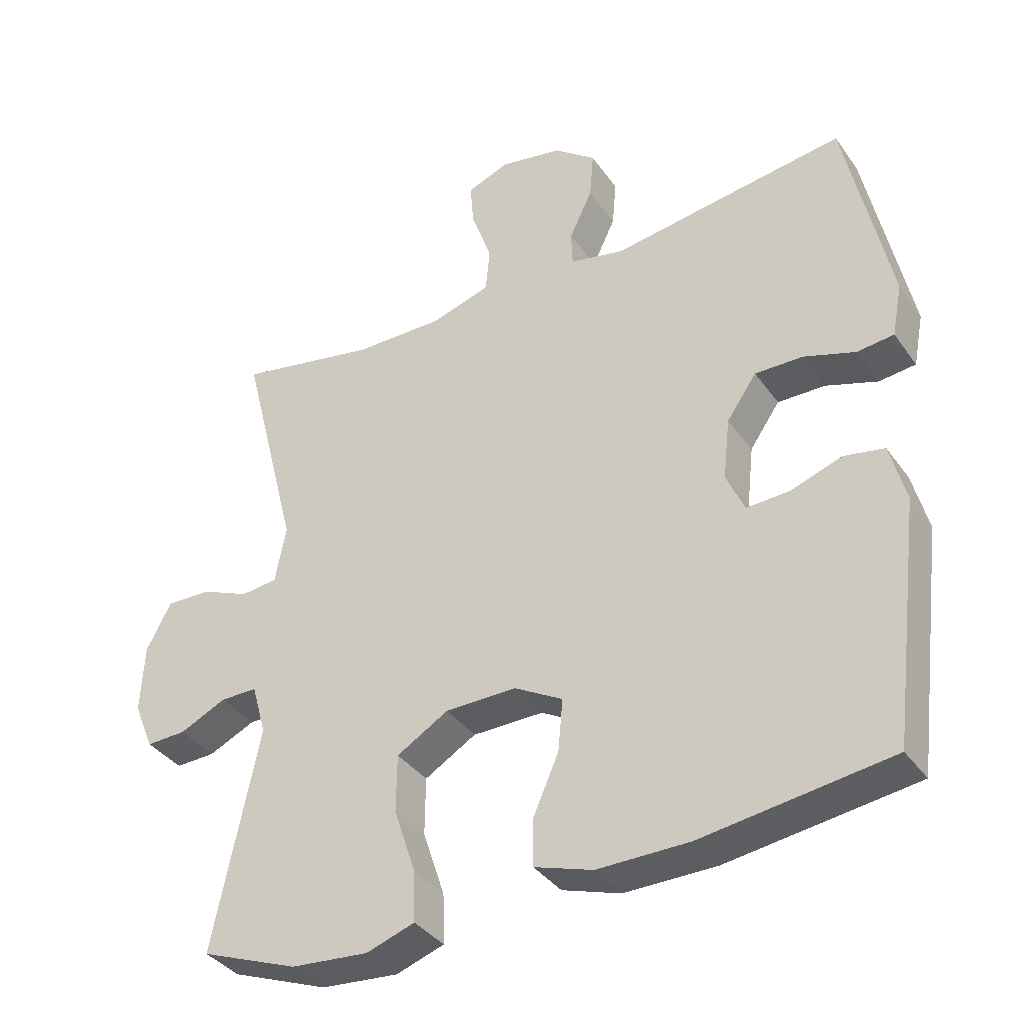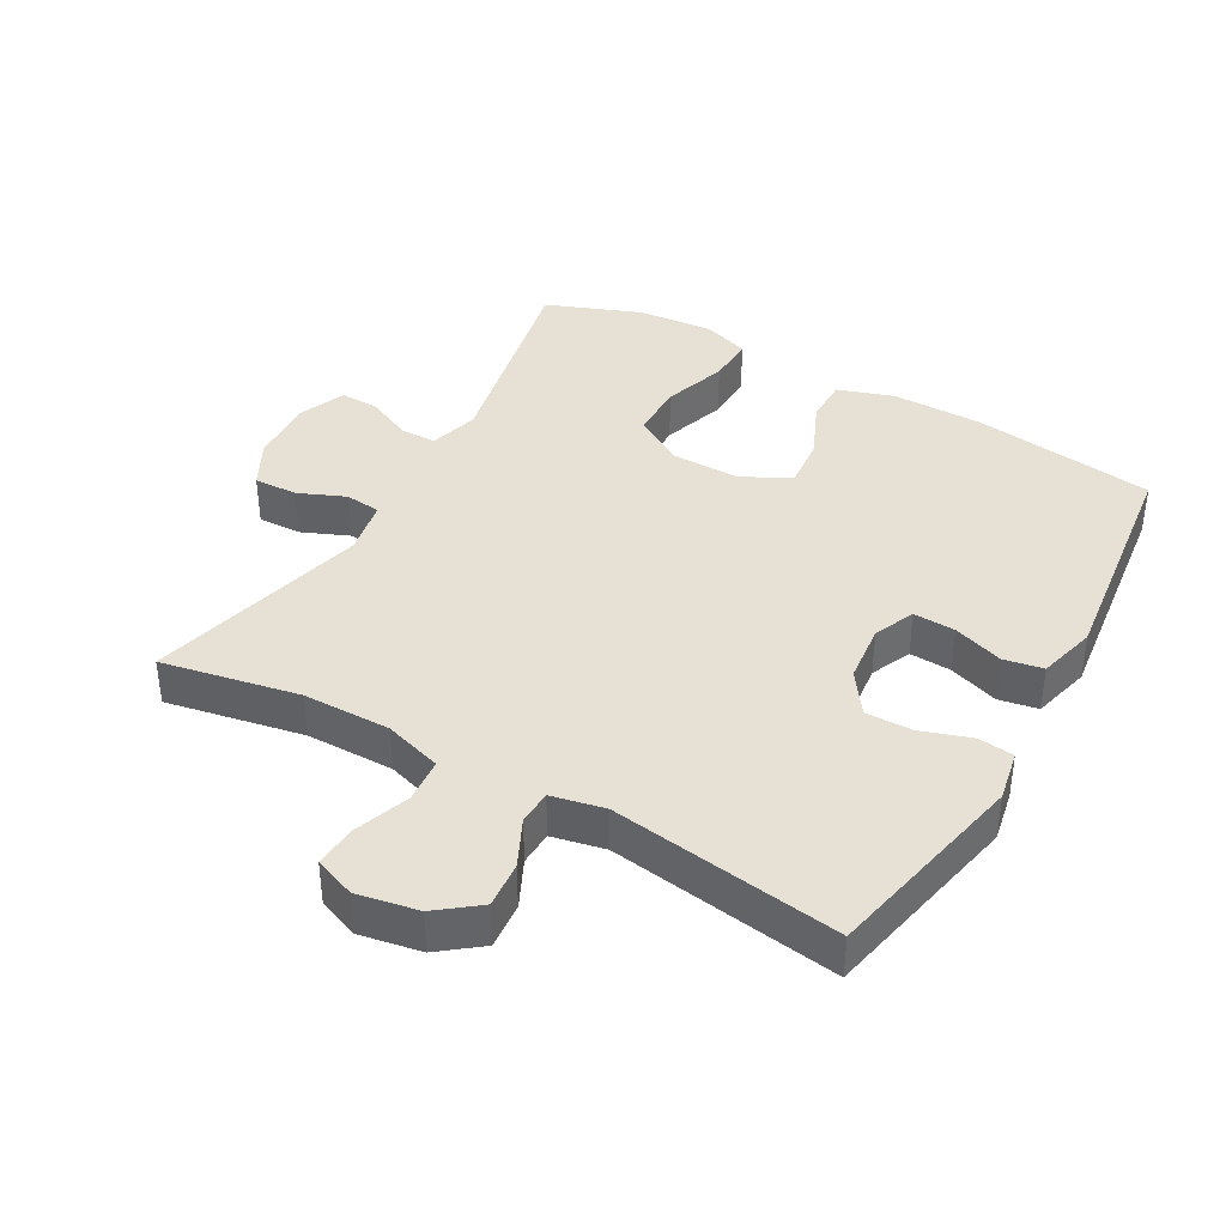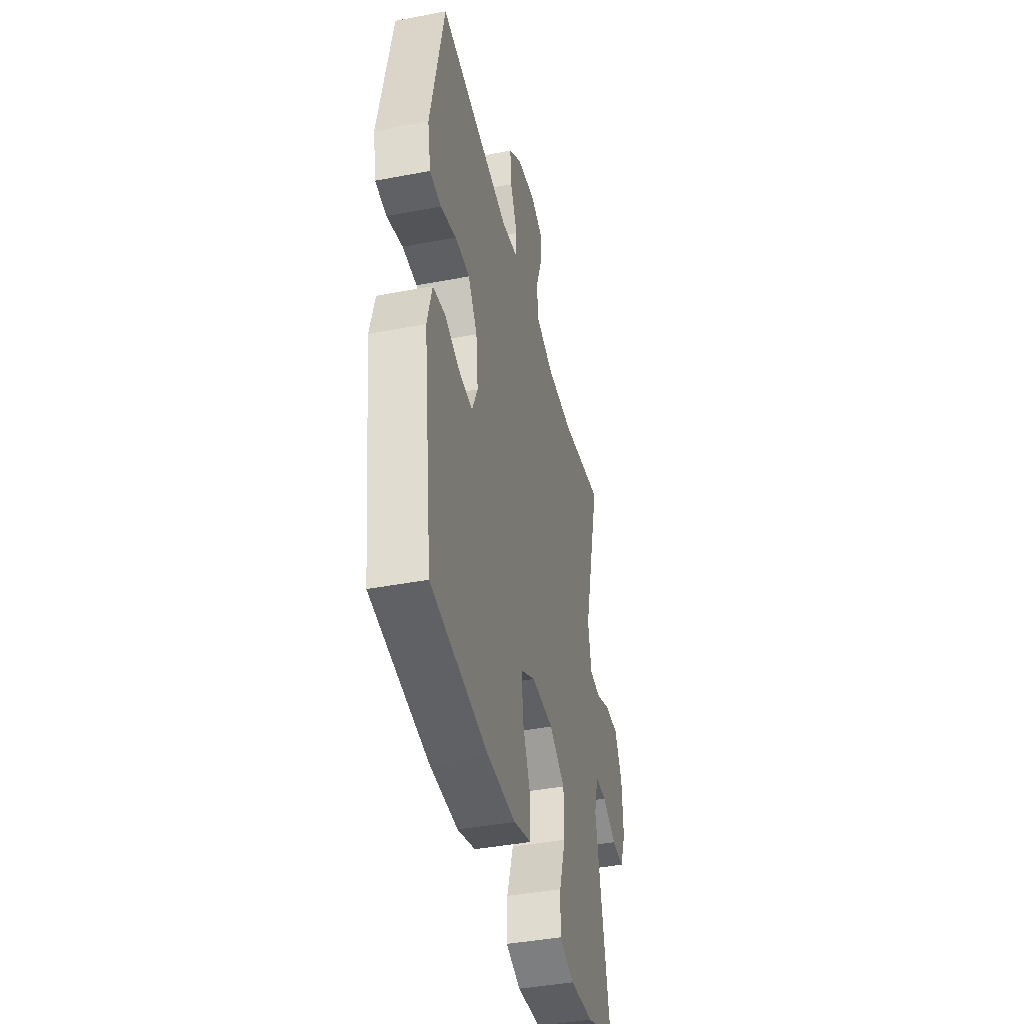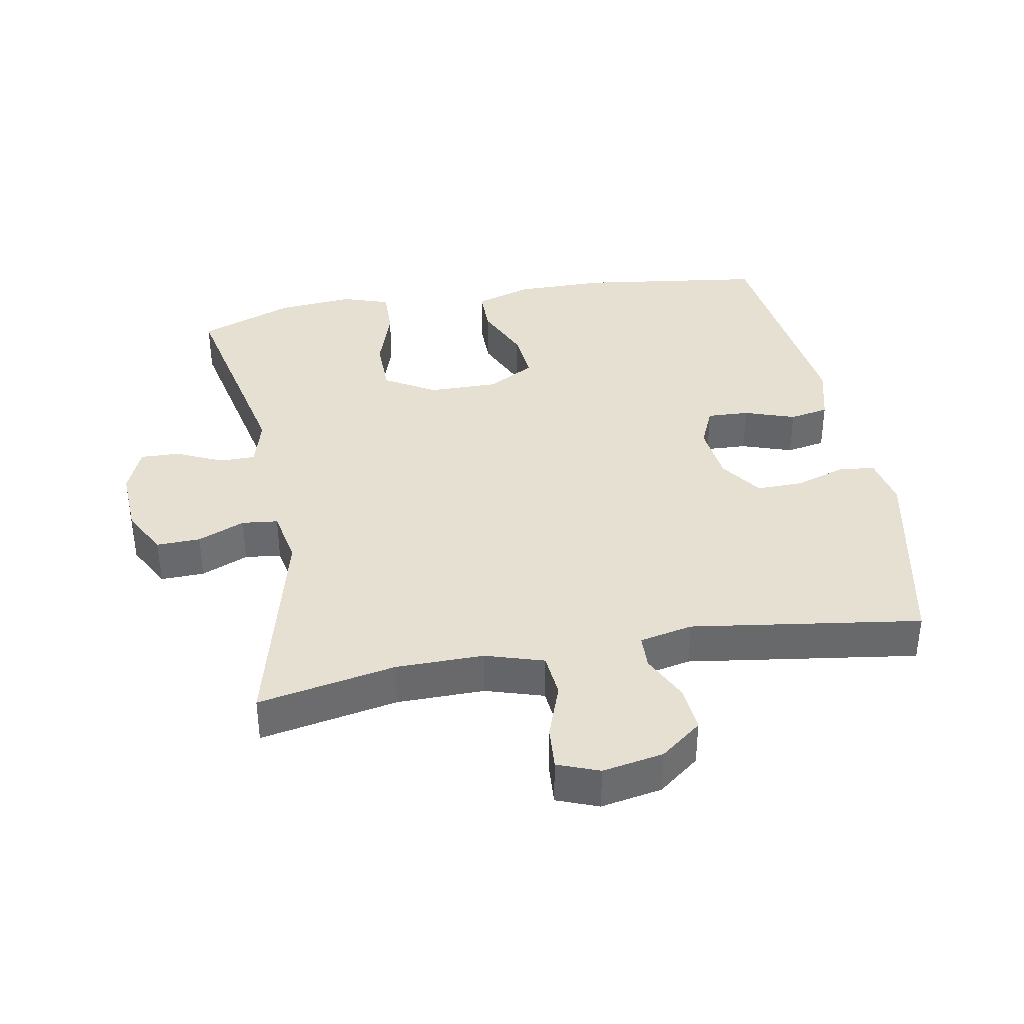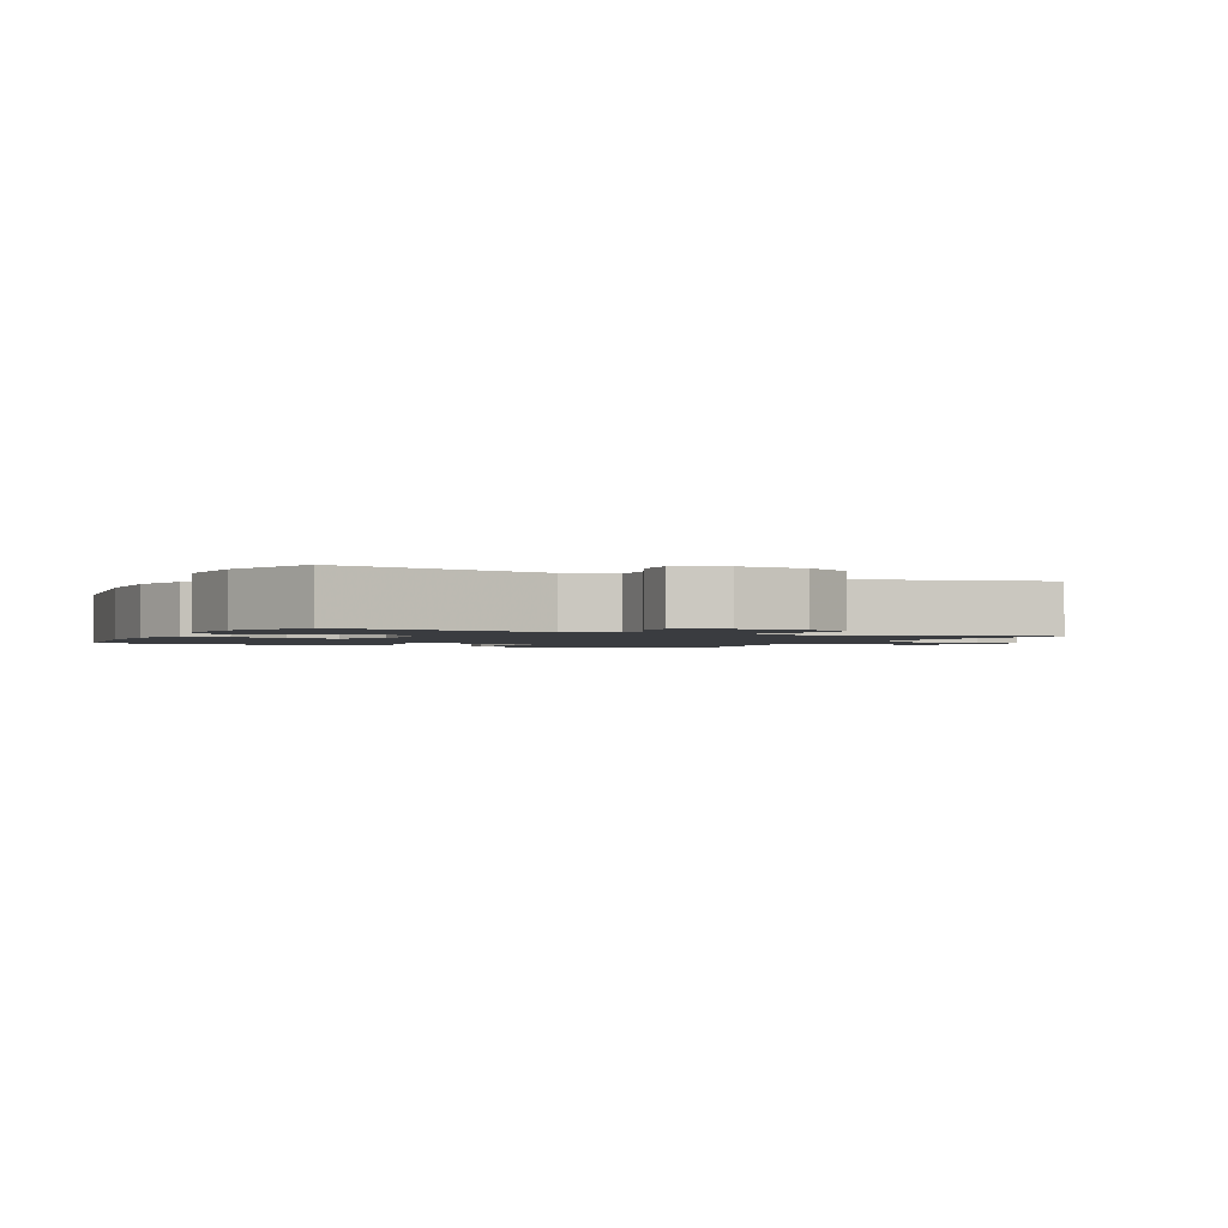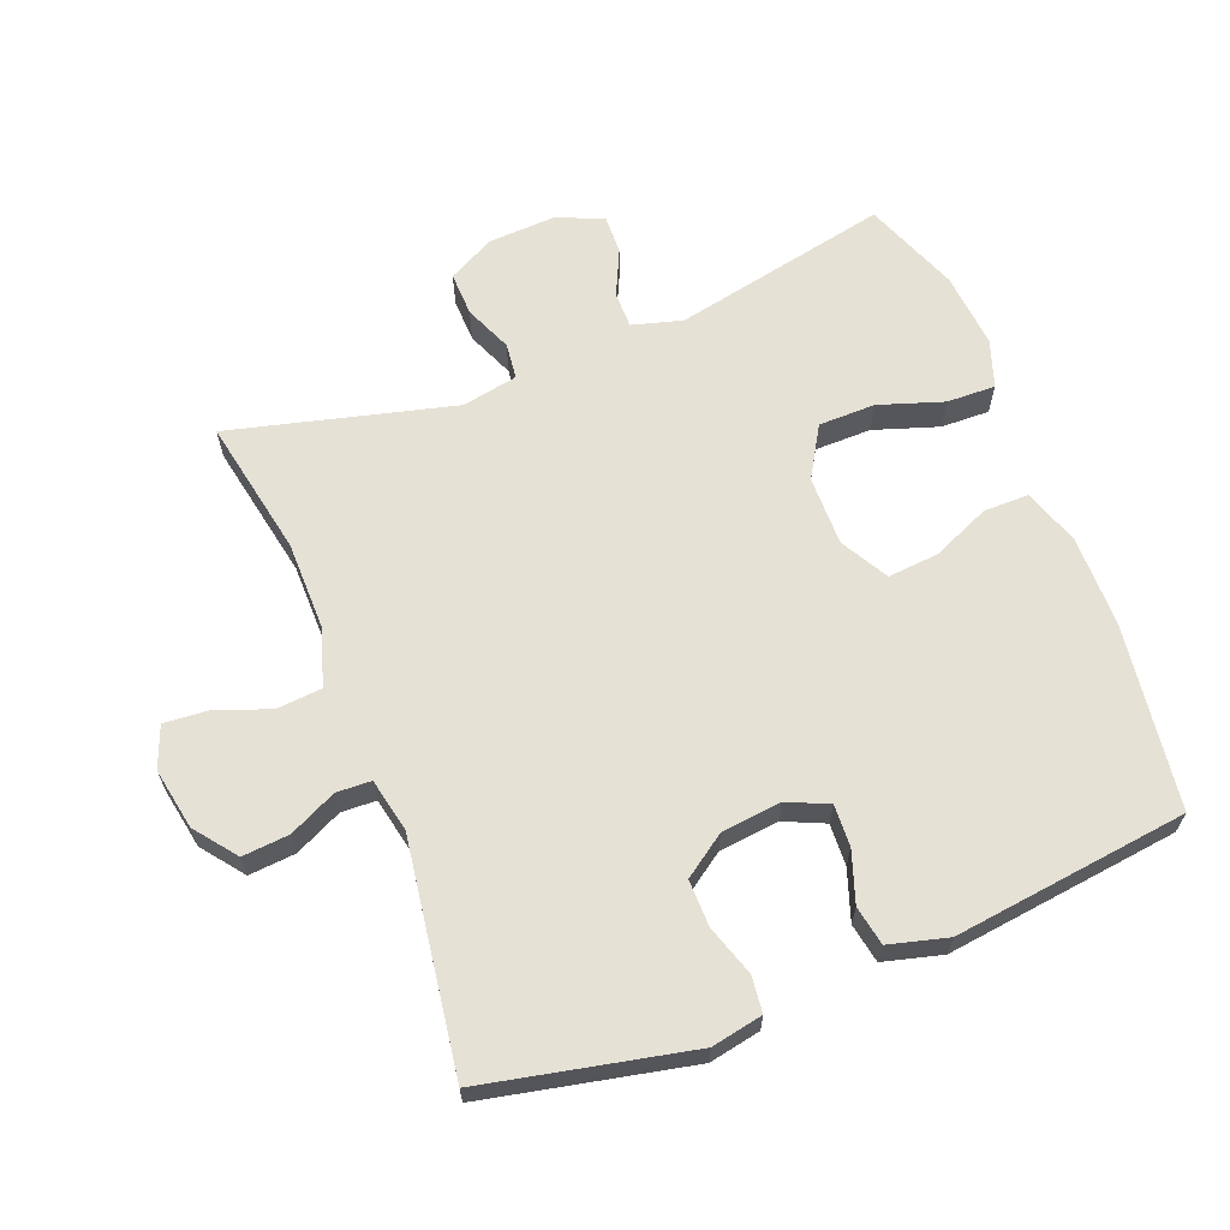
<metadata>
{"format":"obj","ext":"obj","renderer":"f3d","projection":"perspective","resolution":1024,"background":"white","views":[{"elev":-36.8,"azim":30.9,"up":"+Z"},{"elev":39.2,"azim":29.5,"up":"+Y"},{"elev":-41.6,"azim":103.0,"up":"+Z"},{"elev":37.6,"azim":-10.4,"up":"+Y"},{"elev":-1.7,"azim":-115.4,"up":"+Y"},{"elev":64.2,"azim":68.7,"up":"+Y"}]}
</metadata>
<code>
v 0.5 0.07 -0.5
v 0.223 0.07 -0.538
v 0.088 0.07 -0.539
v 0.002 0.07 -0.511
v 0.002 0.07 -0.443
v 0.04 0.07 -0.356
v 0.047 0.07 -0.28
v -0.024 0.07 -0.24
v -0.129 0.07 -0.241
v -0.205 0.07 -0.286
v -0.206 0.07 -0.371
v -0.174 0.07 -0.468
v -0.172 0.07 -0.541
v -0.243 0.07 -0.565
v -0.357 0.07 -0.555
v -0.5 0.07 -0.5
v -0.432 0.07 -0.175
v -0.453 0.07 -0.1
v -0.507 0.07 -0.1
v -0.576 0.07 -0.132
v -0.635 0.07 -0.134
v -0.664 0.07 -0.064
v -0.659 0.07 0.037
v -0.622 0.07 0.107
v -0.556 0.07 0.105
v -0.485 0.07 0.075
v -0.431 0.07 0.081
v -0.415 0.07 0.165
v -0.5 0.07 0.5
v -0.293 0.07 0.46
v -0.161 0.07 0.459
v -0.074 0.07 0.486
v -0.068 0.07 0.553
v -0.098 0.07 0.636
v -0.103 0.07 0.701
v -0.041 0.07 0.725
v 0.051 0.07 0.708
v 0.113 0.07 0.66
v 0.107 0.07 0.59
v 0.073 0.07 0.519
v 0.075 0.07 0.467
v 0.155 0.07 0.45
v 0.5 0.07 0.5
v 0.565 0.07 0.192
v 0.55 0.07 0.115
v 0.496 0.07 0.109
v 0.42 0.07 0.134
v 0.35 0.07 0.135
v 0.306 0.07 0.072
v 0.296 0.07 -0.018
v 0.323 0.07 -0.079
v 0.386 0.07 -0.076
v 0.462 0.07 -0.05
v 0.521 0.07 -0.061
v 0.544 0.07 -0.149
v 0.5 0 -0.5
v 0.223 0 -0.538
v 0.088 0 -0.539
v 0.002 0 -0.511
v 0.002 0 -0.443
v 0.04 0 -0.356
v 0.047 0 -0.28
v -0.024 0 -0.24
v -0.129 0 -0.241
v -0.205 0 -0.286
v -0.206 0 -0.371
v -0.174 0 -0.468
v -0.172 0 -0.541
v -0.243 0 -0.565
v -0.357 0 -0.555
v -0.5 0 -0.5
v -0.432 0 -0.175
v -0.453 0 -0.1
v -0.507 0 -0.1
v -0.576 0 -0.132
v -0.635 0 -0.134
v -0.664 0 -0.064
v -0.659 0 0.037
v -0.622 0 0.107
v -0.556 0 0.105
v -0.485 0 0.075
v -0.431 0 0.081
v -0.415 0 0.165
v -0.5 0 0.5
v -0.293 0 0.46
v -0.161 0 0.459
v -0.074 0 0.486
v -0.068 0 0.553
v -0.098 0 0.636
v -0.103 0 0.701
v -0.041 0 0.725
v 0.051 0 0.708
v 0.113 0 0.66
v 0.107 0 0.59
v 0.073 0 0.519
v 0.075 0 0.467
v 0.155 0 0.45
v 0.5 0 0.5
v 0.565 0 0.192
v 0.55 0 0.115
v 0.496 0 0.109
v 0.42 0 0.134
v 0.35 0 0.135
v 0.306 0 0.072
v 0.296 0 -0.018
v 0.323 0 -0.079
v 0.386 0 -0.076
v 0.462 0 -0.05
v 0.521 0 -0.061
v 0.544 0 -0.149
f 52 53 54 55
f 51 52 55 1
f 50 51 1 2
f 49 50 2 3
f 44 45 46 47
f 42 43 44 47
f 41 42 47 48
f 37 38 39 40
f 37 40 41
f 36 37 41
f 33 34 35 36
f 32 33 36 41
f 31 32 41 48
f 28 29 30
f 27 28 30 31
f 23 24 25 26
f 23 26 27
f 22 23 27
f 19 20 21 22
f 18 19 22 27
f 17 18 27 31
f 11 12 13 14
f 10 11 14 15
f 3 4 5 6
f 49 3 6 7
f 48 49 7 8
f 31 48 8 9
f 17 31 9 10
f 10 15 16 17
f 110 109 108 107
f 56 110 107 106
f 57 56 106 105
f 58 57 105 104
f 102 101 100 99
f 102 99 98 97
f 103 102 97 96
f 95 94 93 92
f 96 95 92
f 96 92 91
f 91 90 89 88
f 96 91 88 87
f 103 96 87 86
f 85 84 83
f 86 85 83 82
f 81 80 79 78
f 82 81 78
f 82 78 77
f 77 76 75 74
f 82 77 74 73
f 86 82 73 72
f 69 68 67 66
f 70 69 66 65
f 61 60 59 58
f 62 61 58 104
f 63 62 104 103
f 64 63 103 86
f 65 64 86 72
f 72 71 70 65
f 1 56 57 2
f 2 57 58 3
f 3 58 59 4
f 4 59 60 5
f 5 60 61 6
f 6 61 62 7
f 7 62 63 8
f 8 63 64 9
f 9 64 65 10
f 10 65 66 11
f 11 66 67 12
f 12 67 68 13
f 13 68 69 14
f 14 69 70 15
f 15 70 71 16
f 16 71 72 17
f 17 72 73 18
f 18 73 74 19
f 19 74 75 20
f 20 75 76 21
f 21 76 77 22
f 22 77 78 23
f 23 78 79 24
f 24 79 80 25
f 25 80 81 26
f 26 81 82 27
f 27 82 83 28
f 28 83 84 29
f 29 84 85 30
f 30 85 86 31
f 31 86 87 32
f 32 87 88 33
f 33 88 89 34
f 34 89 90 35
f 35 90 91 36
f 36 91 92 37
f 37 92 93 38
f 38 93 94 39
f 39 94 95 40
f 40 95 96 41
f 41 96 97 42
f 42 97 98 43
f 43 98 99 44
f 44 99 100 45
f 45 100 101 46
f 46 101 102 47
f 47 102 103 48
f 48 103 104 49
f 49 104 105 50
f 50 105 106 51
f 51 106 107 52
f 52 107 108 53
f 53 108 109 54
f 54 109 110 55
f 55 110 56 1

</code>
